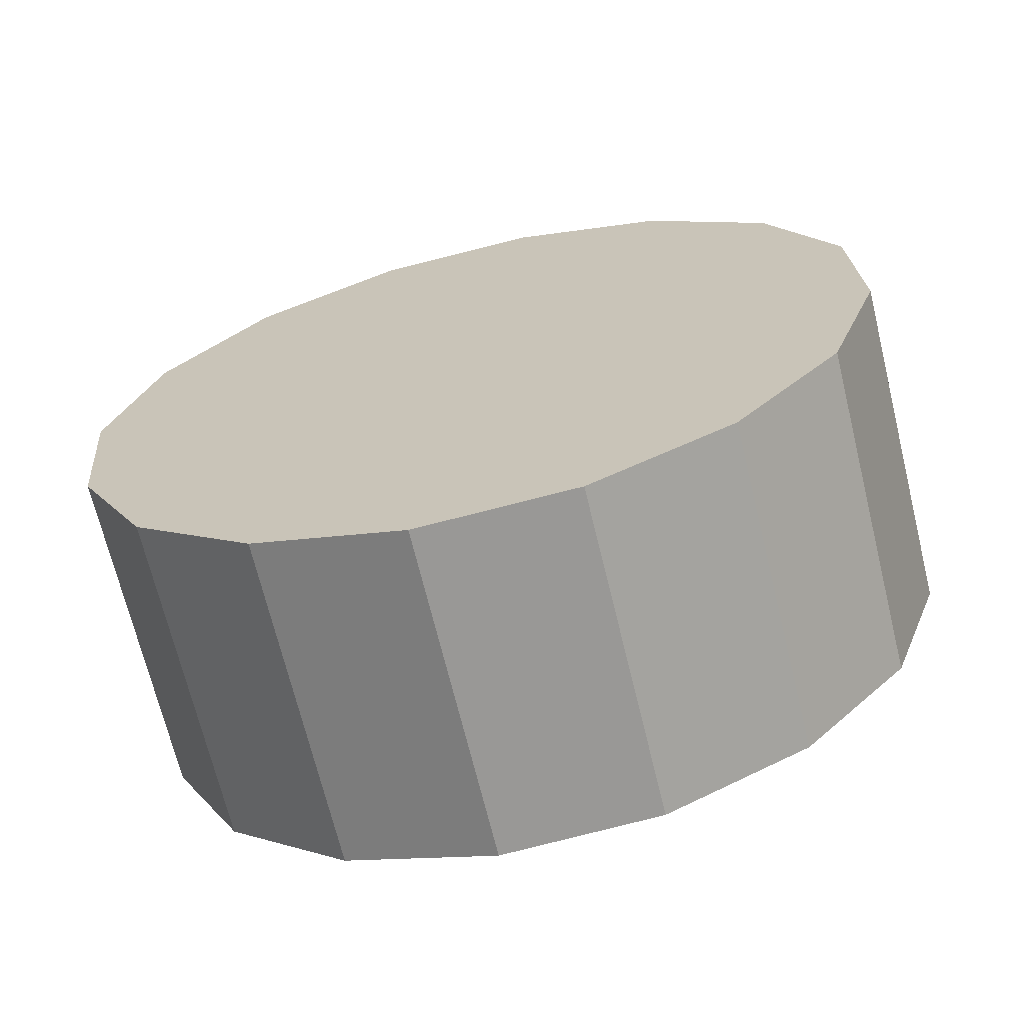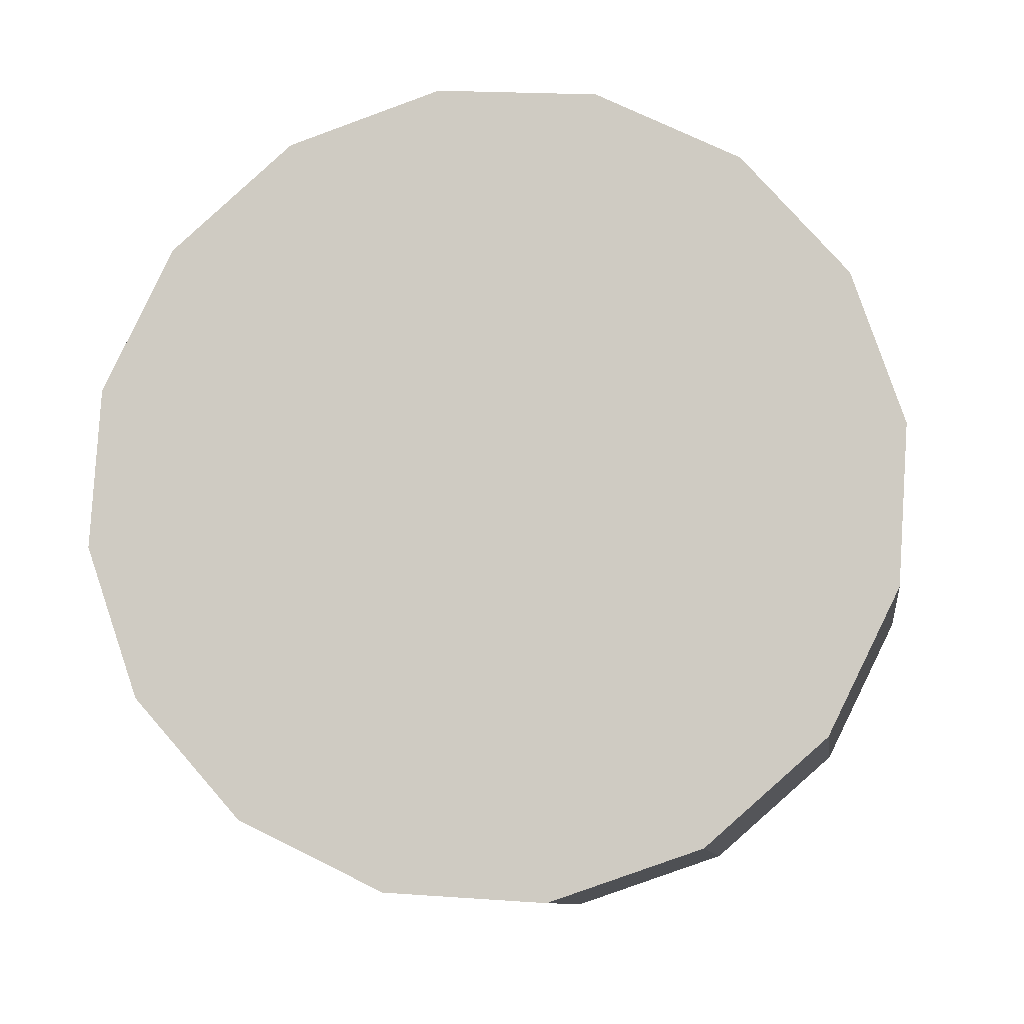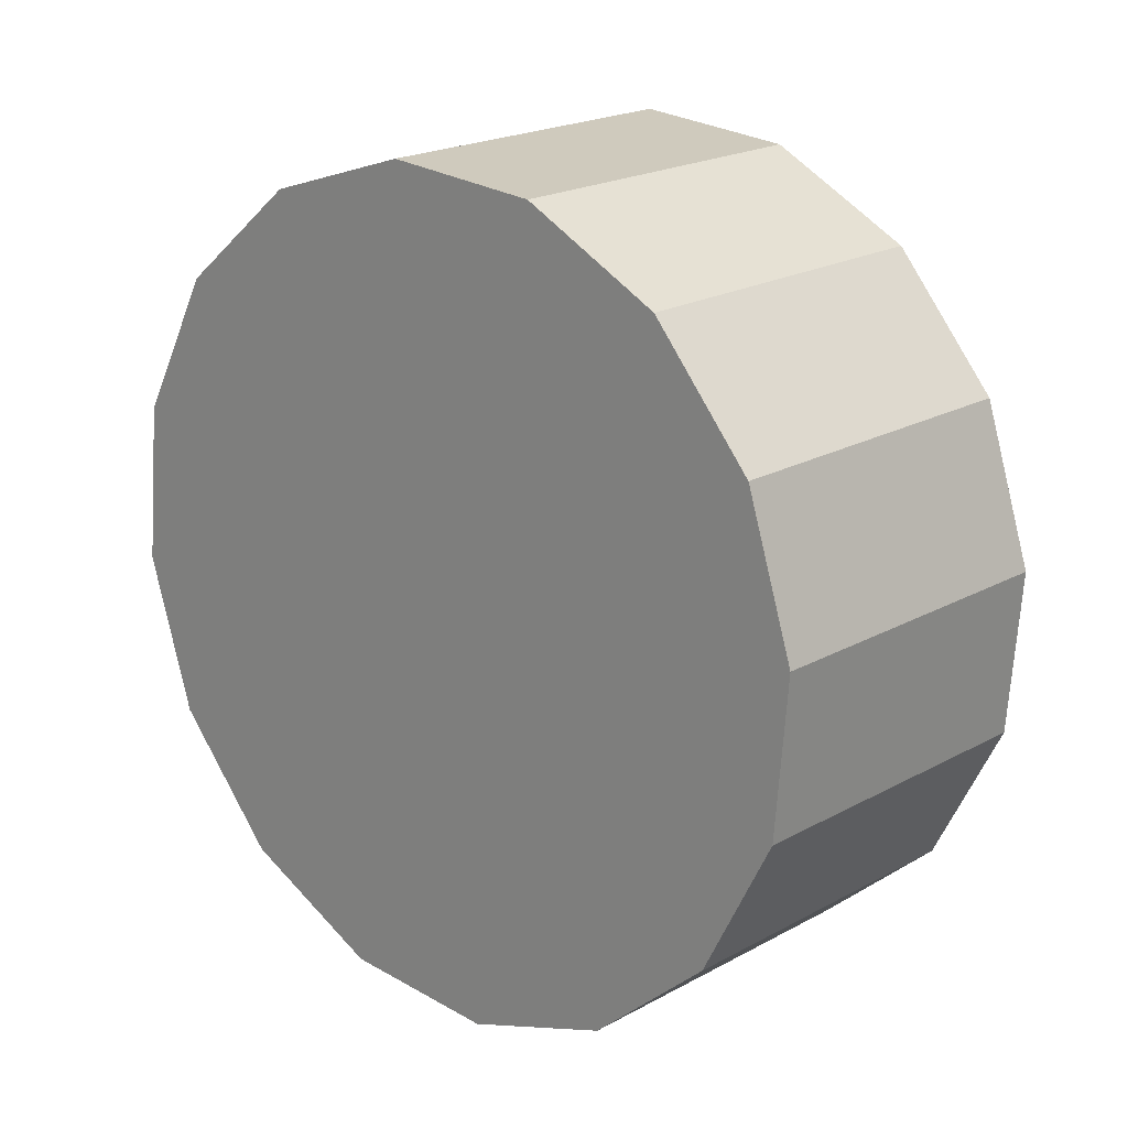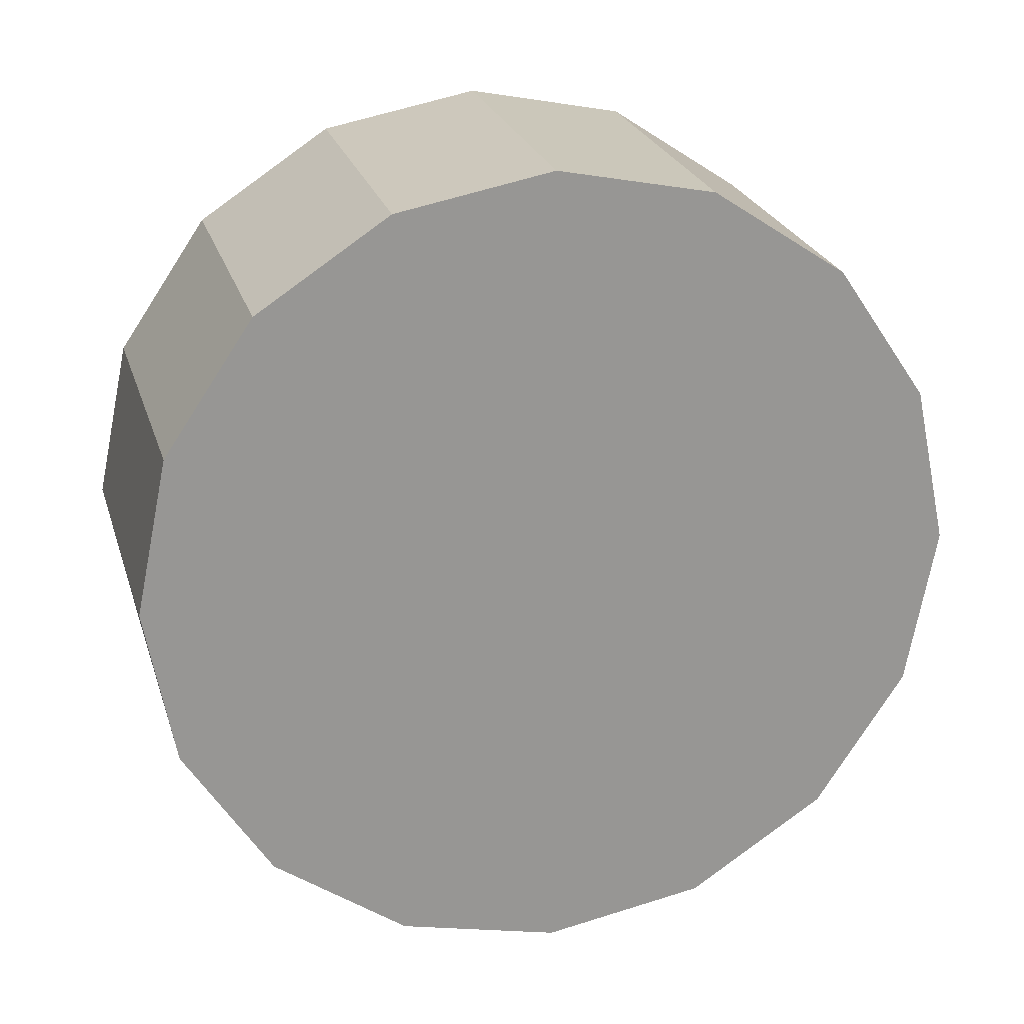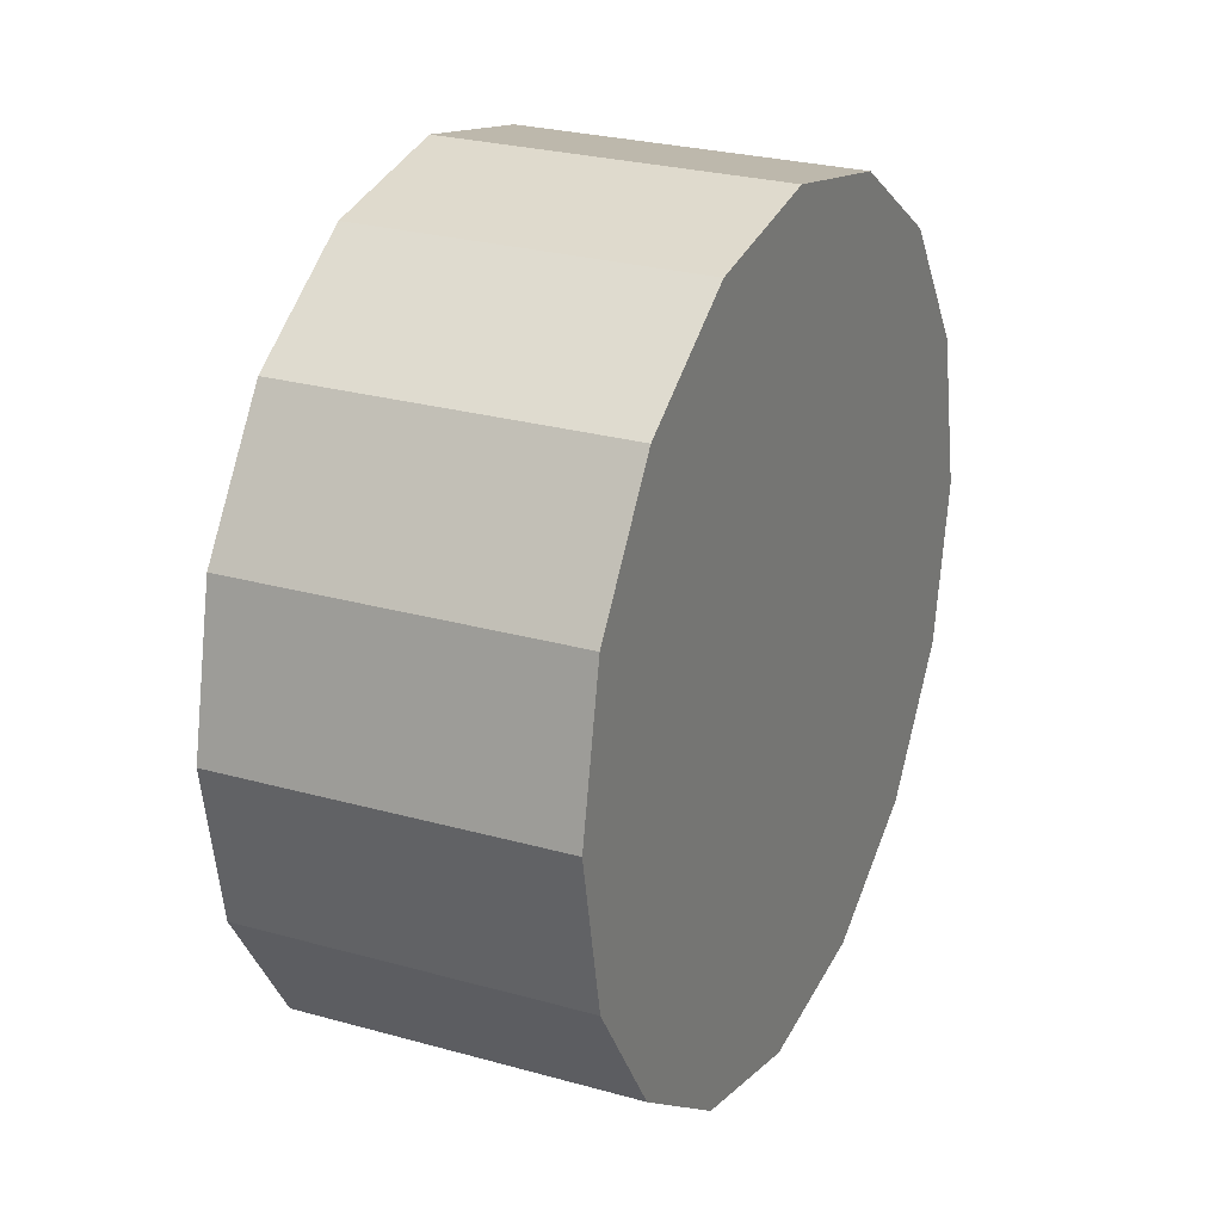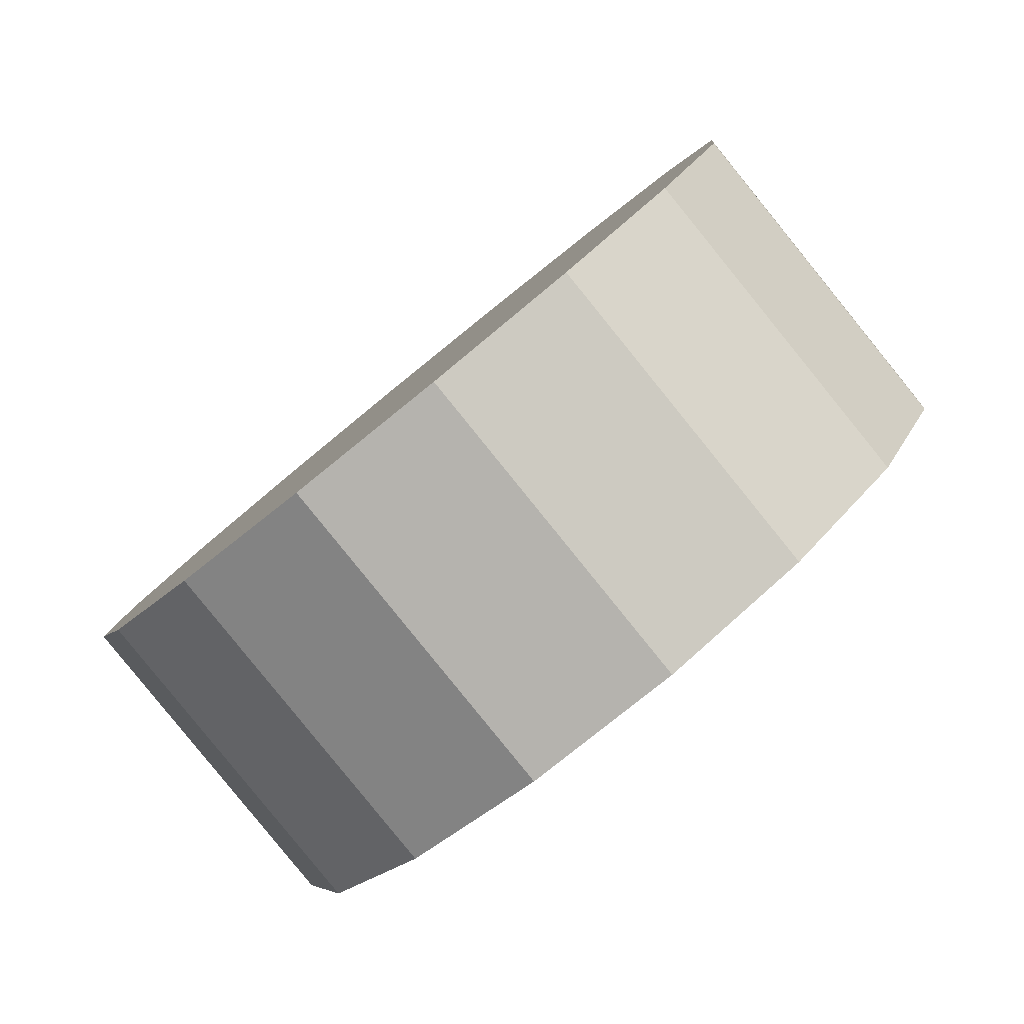
<metadata>
{"format":"obj","ext":"obj","renderer":"f3d","projection":"perspective","resolution":1024,"background":"white","views":[{"elev":63.7,"azim":69.9,"up":"+Z"},{"elev":-56.3,"azim":100.3,"up":"+Z"},{"elev":-75.3,"azim":-175.4,"up":"+Z"},{"elev":22.1,"azim":123.0,"up":"+Y"},{"elev":24.6,"azim":72.4,"up":"+Y"},{"elev":-13.0,"azim":-22.3,"up":"+Z"}]}
</metadata>
<code>
v -2.247 -5.083 -1.653
v -2.25 -5.057 -1.657
v -2.261 -5.036 -1.667
v -2.276 -5.022 -1.681
v -2.295 -5.017 -1.698
v -2.313 -5.022 -1.715
v -2.329 -5.036 -1.73
v -2.34 -5.057 -1.74
v -2.343 -5.083 -1.743
v -2.34 -5.108 -1.74
v -2.329 -5.129 -1.73
v -2.313 -5.144 -1.715
v -2.295 -5.149 -1.698
v -2.276 -5.144 -1.681
v -2.261 -5.129 -1.667
v -2.25 -5.108 -1.657
v -2.295 -5.083 -1.698
v -2.295 -5.083 -1.698
v -2.295 -5.083 -1.698
v -2.295 -5.083 -1.698
v -2.295 -5.083 -1.698
v -2.295 -5.083 -1.698
v -2.295 -5.083 -1.698
v -2.295 -5.083 -1.698
v -2.295 -5.083 -1.698
v -2.295 -5.083 -1.698
v -2.295 -5.083 -1.698
v -2.295 -5.083 -1.698
v -2.295 -5.083 -1.698
v -2.295 -5.083 -1.698
v -2.295 -5.083 -1.698
v -2.295 -5.083 -1.698
v -2.284 -5.083 -1.613
v -2.287 -5.057 -1.617
v -2.298 -5.036 -1.627
v -2.314 -5.022 -1.641
v -2.332 -5.017 -1.658
v -2.351 -5.022 -1.675
v -2.366 -5.036 -1.69
v -2.377 -5.057 -1.7
v -2.38 -5.083 -1.703
v -2.377 -5.108 -1.7
v -2.366 -5.129 -1.69
v -2.351 -5.144 -1.675
v -2.332 -5.149 -1.658
v -2.314 -5.144 -1.641
v -2.298 -5.129 -1.627
v -2.287 -5.108 -1.617
v -2.332 -5.083 -1.658
v -2.332 -5.083 -1.658
v -2.332 -5.083 -1.658
v -2.332 -5.083 -1.658
v -2.332 -5.083 -1.658
v -2.332 -5.083 -1.658
v -2.332 -5.083 -1.658
v -2.332 -5.083 -1.658
v -2.332 -5.083 -1.658
v -2.332 -5.083 -1.658
v -2.332 -5.083 -1.658
v -2.332 -5.083 -1.658
v -2.332 -5.083 -1.658
v -2.332 -5.083 -1.658
v -2.332 -5.083 -1.658
v -2.332 -5.083 -1.658
f 33 34 49
f 49 34 50
f 34 35 50
f 50 35 51
f 35 36 51
f 51 36 52
f 36 37 52
f 52 37 53
f 37 38 53
f 53 38 54
f 38 39 54
f 54 39 55
f 39 40 55
f 55 40 56
f 40 41 56
f 56 41 57
f 41 42 57
f 57 42 58
f 42 43 58
f 58 43 59
f 43 44 59
f 59 44 60
f 44 45 60
f 60 45 61
f 45 46 61
f 61 46 62
f 46 47 62
f 62 47 63
f 47 48 63
f 63 48 64
f 48 33 64
f 64 33 49
f 2 1 17
f 2 17 18
f 3 2 18
f 3 18 19
f 4 3 19
f 4 19 20
f 5 4 20
f 5 20 21
f 6 5 21
f 6 21 22
f 7 6 22
f 7 22 23
f 8 7 23
f 8 23 24
f 9 8 24
f 9 24 25
f 10 9 25
f 10 25 26
f 11 10 26
f 11 26 27
f 12 11 27
f 12 27 28
f 13 12 28
f 13 28 29
f 14 13 29
f 14 29 30
f 15 14 30
f 15 30 31
f 16 15 31
f 16 31 32
f 1 16 32
f 1 32 17
f 49 50 17
f 17 50 18
f 50 51 18
f 18 51 19
f 51 52 19
f 19 52 20
f 52 53 20
f 20 53 21
f 53 54 21
f 21 54 22
f 54 55 22
f 22 55 23
f 55 56 23
f 23 56 24
f 56 57 24
f 24 57 25
f 57 58 25
f 25 58 26
f 58 59 26
f 26 59 27
f 59 60 27
f 27 60 28
f 60 61 28
f 28 61 29
f 61 62 29
f 29 62 30
f 62 63 30
f 30 63 31
f 63 64 31
f 31 64 32
f 64 49 32
f 32 49 17
f 1 2 33
f 33 2 34
f 2 3 34
f 34 3 35
f 3 4 35
f 35 4 36
f 4 5 36
f 36 5 37
f 5 6 37
f 37 6 38
f 6 7 38
f 38 7 39
f 7 8 39
f 39 8 40
f 8 9 40
f 40 9 41
f 9 10 41
f 41 10 42
f 10 11 42
f 42 11 43
f 11 12 43
f 43 12 44
f 12 13 44
f 44 13 45
f 13 14 45
f 45 14 46
f 14 15 46
f 46 15 47
f 15 16 47
f 47 16 48
f 16 1 48
f 48 1 33

</code>
